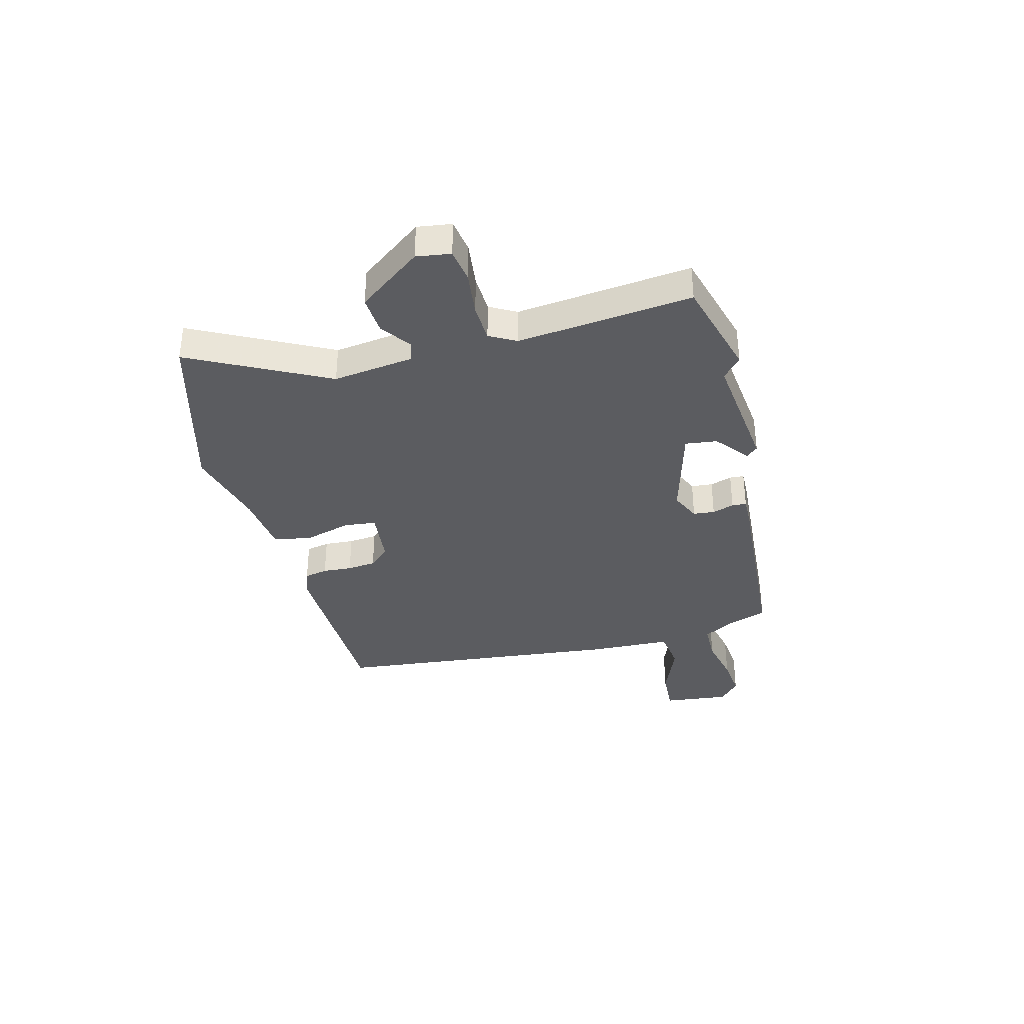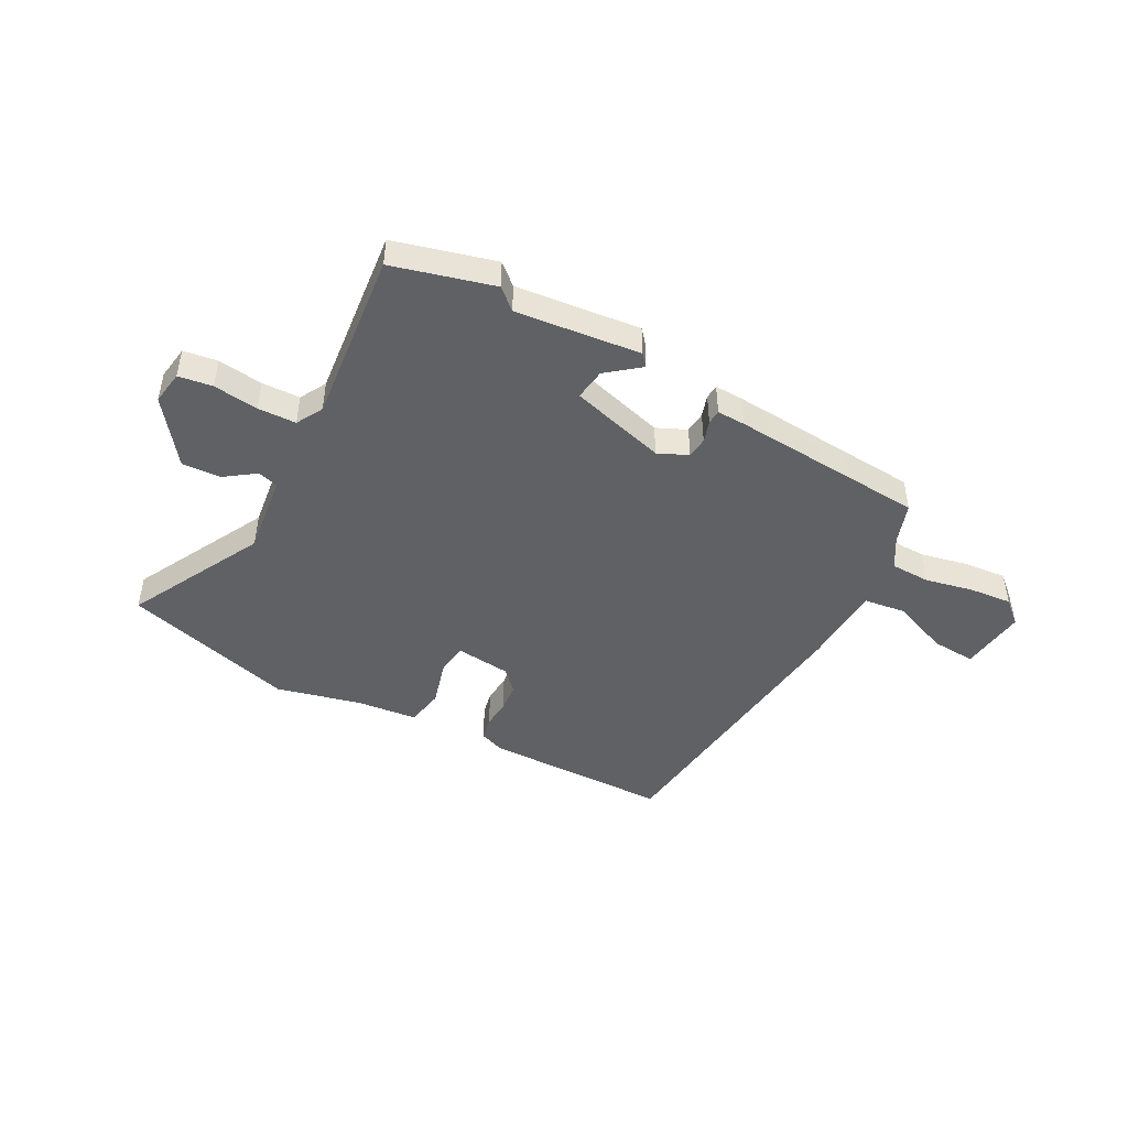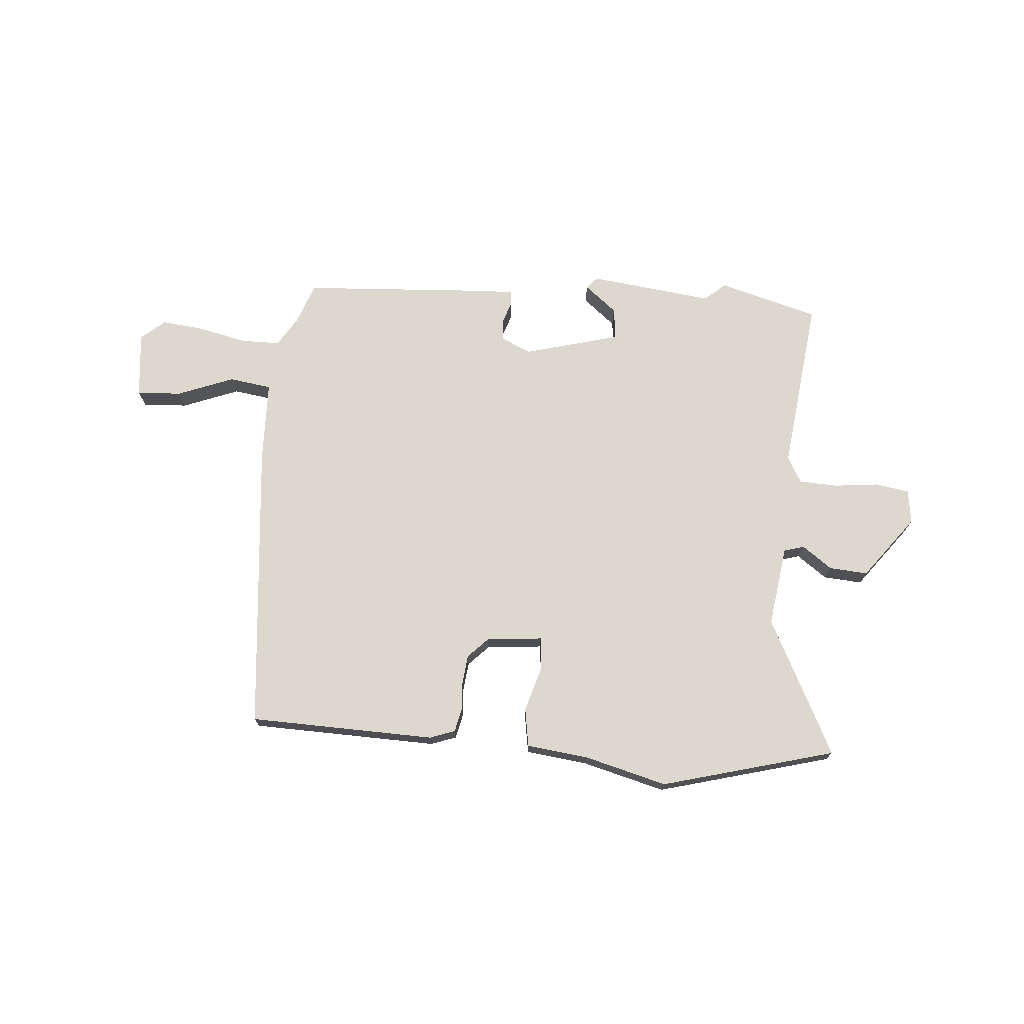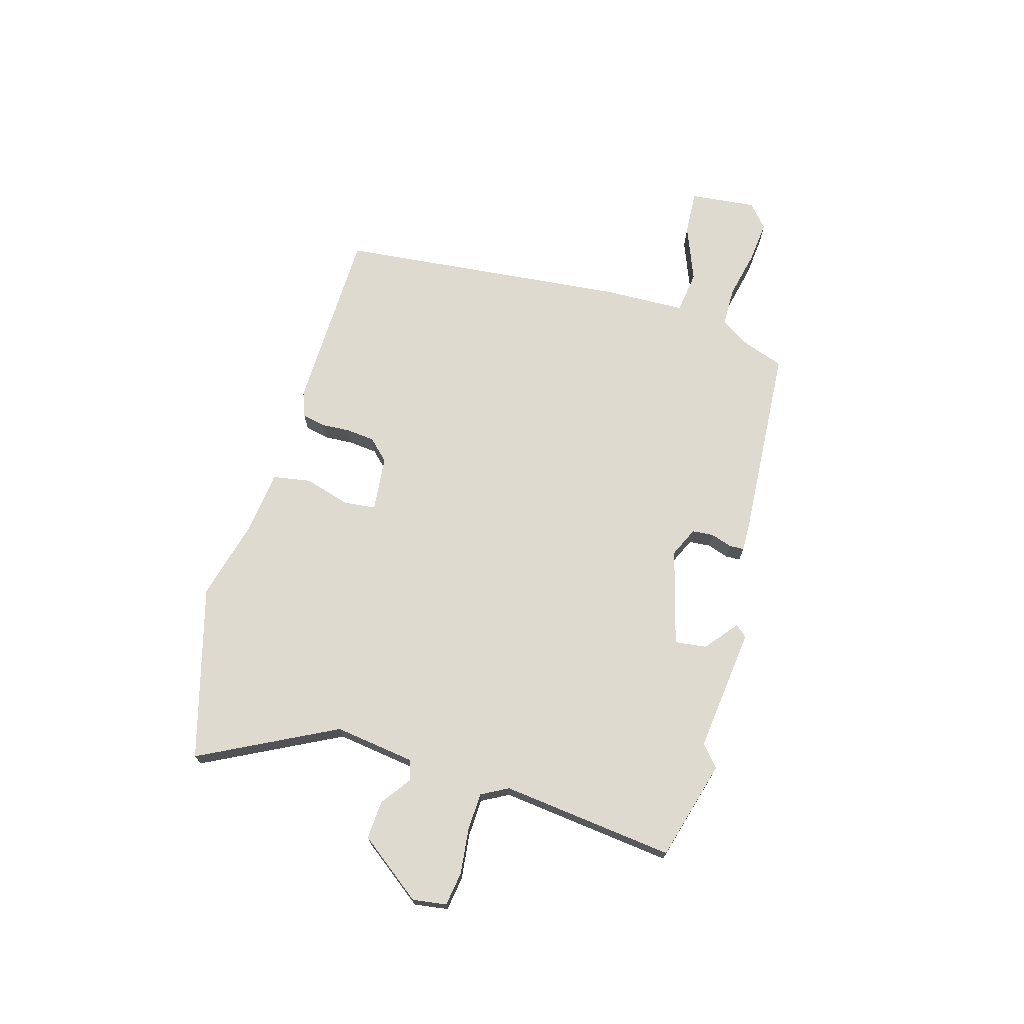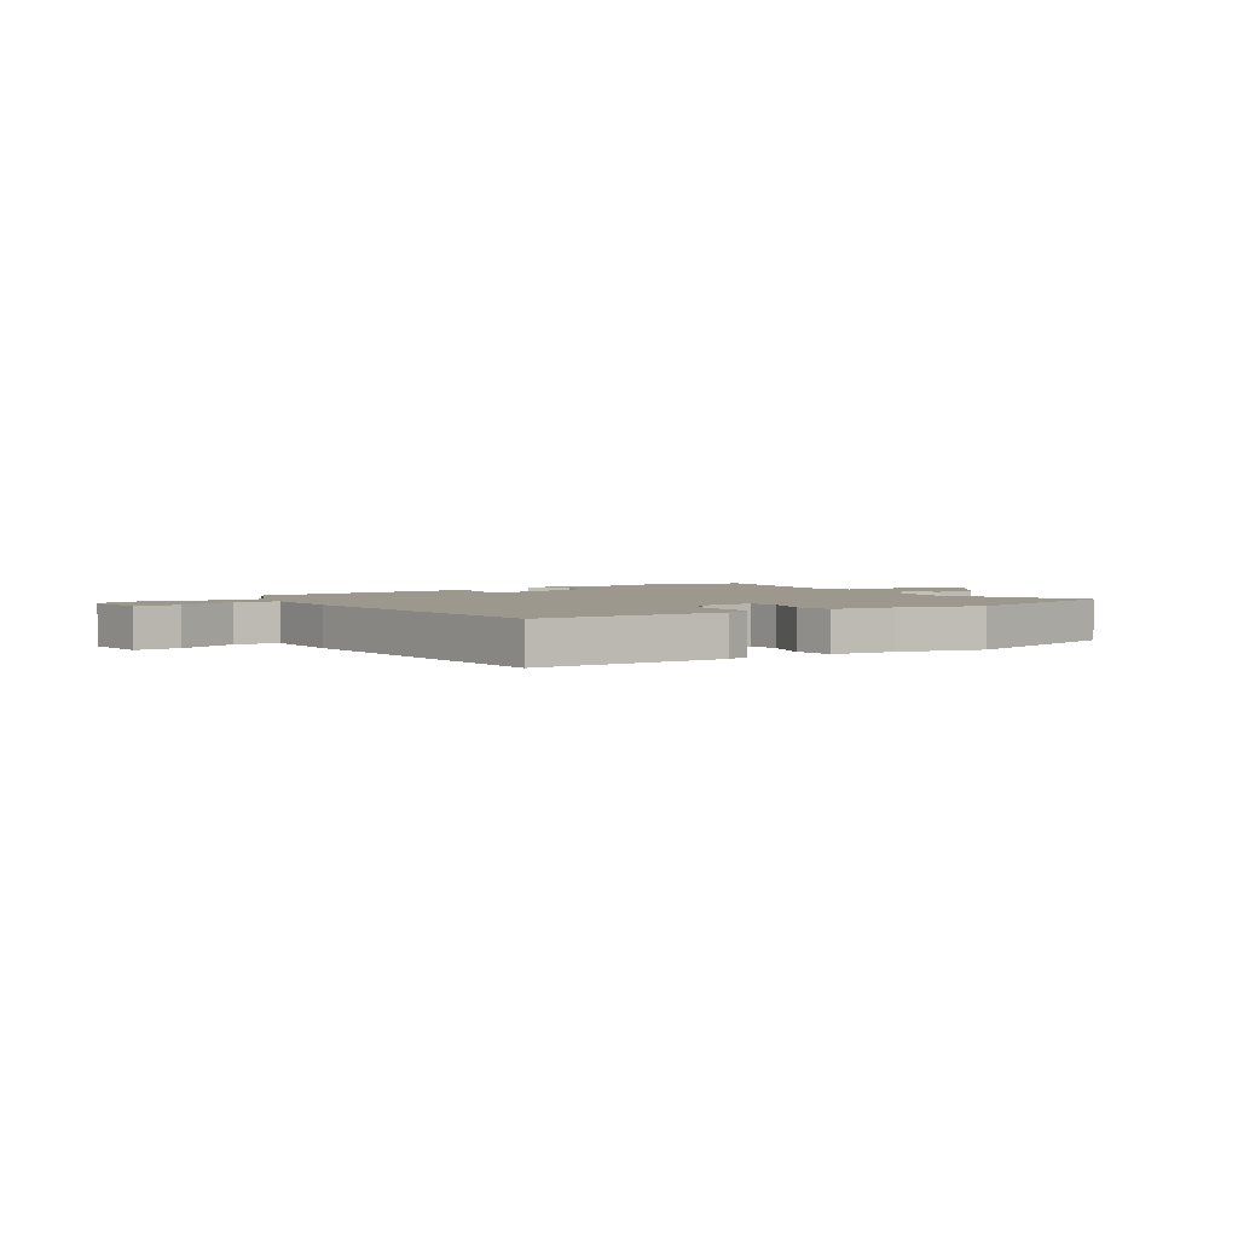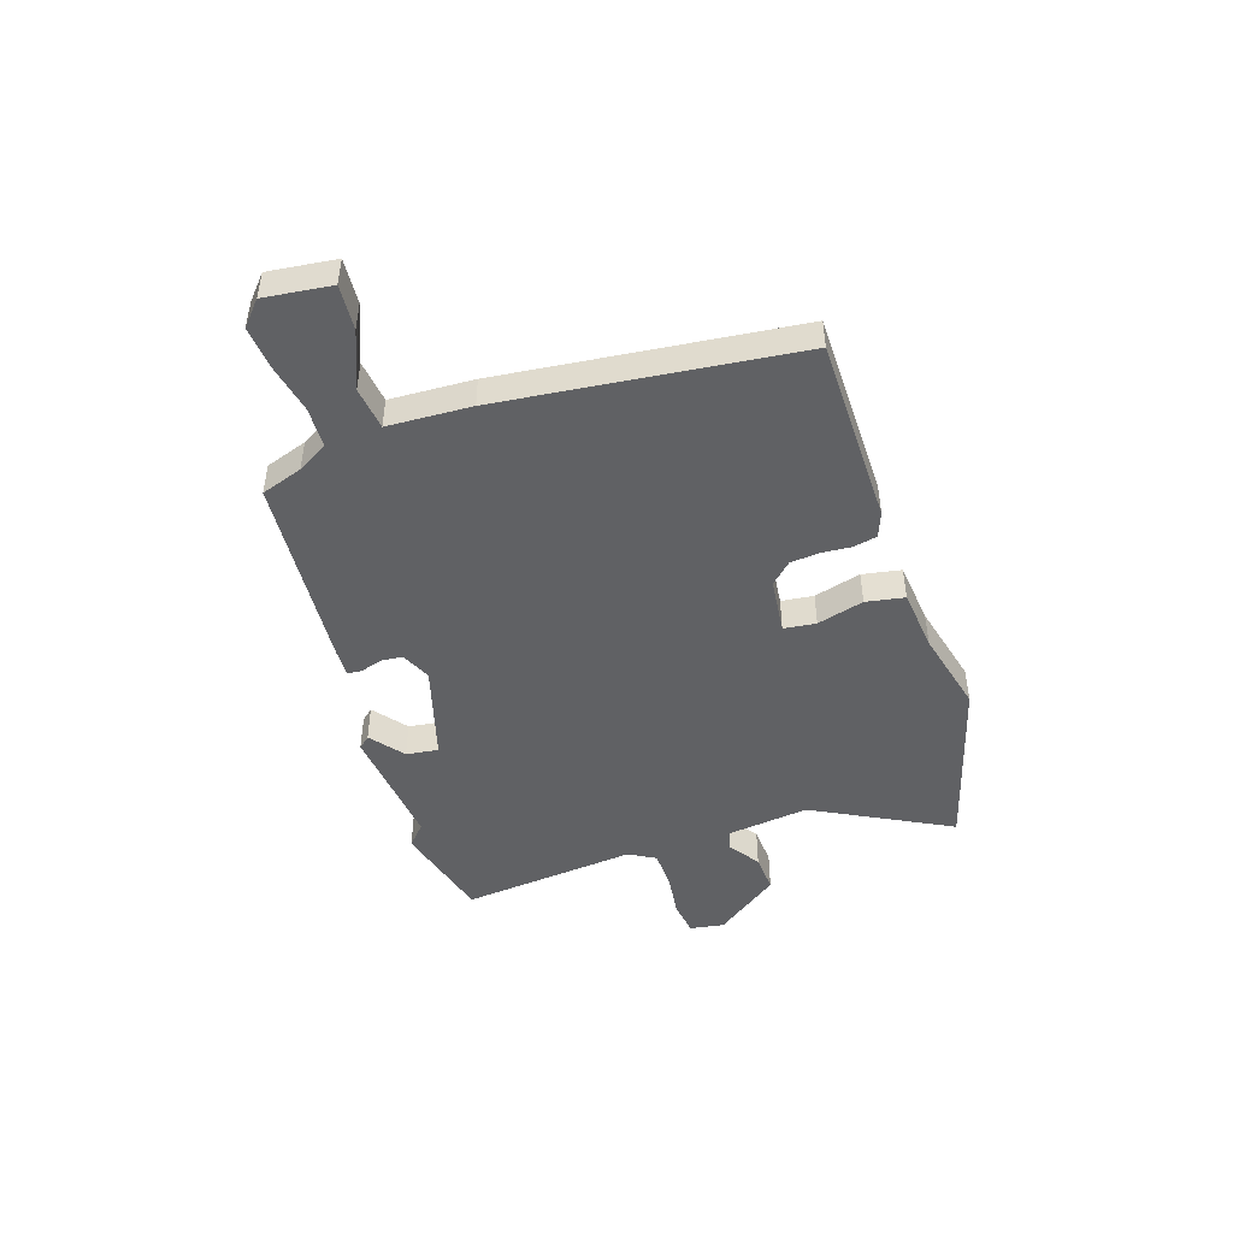
<metadata>
{"format":"obj","ext":"obj","renderer":"f3d","projection":"perspective","resolution":1024,"background":"white","views":[{"elev":-35.3,"azim":105.1,"up":"+Y"},{"elev":-46.0,"azim":152.0,"up":"+Y"},{"elev":72.5,"azim":5.6,"up":"+Y"},{"elev":70.8,"azim":106.8,"up":"+Y"},{"elev":3.0,"azim":-32.1,"up":"+Y"},{"elev":-47.0,"azim":-71.8,"up":"+Y"}]}
</metadata>
<code>
v 0.571 0.07 -0.481
v 0.382 0.07 -0.531
v 0.343 0.07 -0.496
v 0.108 0.07 -0.52
v 0.089 0.07 -0.498
v 0.151 0.07 -0.449
v 0.159 0.07 -0.389
v -0.022 0.07 -0.337
v -0.078 0.07 -0.362
v -0.082 0.07 -0.402
v -0.069 0.07 -0.443
v -0.071 0.07 -0.47
v -0.125 0.07 -0.468
v -0.492 0.07 -0.439
v -0.518 0.07 -0.362
v -0.552 0.07 -0.305
v -0.627 0.07 -0.303
v -0.718 0.07 -0.322
v -0.798 0.07 -0.329
v -0.842 0.07 -0.29
v -0.827 0.07 -0.165
v -0.743 0.07 -0.171
v -0.637 0.07 -0.214
v -0.557 0.07 -0.204
v -0.55 0.07 -0.049
v -0.488 0.07 0.499
v -0.137 0.07 0.502
v -0.09 0.07 0.484
v -0.081 0.07 0.44
v -0.085 0.07 0.385
v -0.08 0.07 0.331
v -0.043 0.07 0.292
v 0.062 0.07 0.28
v 0.069 0.07 0.34
v 0.045 0.07 0.427
v 0.058 0.07 0.499
v 0.175 0.07 0.511
v 0.331 0.07 0.549
v 0.656 0.07 0.455
v 0.522 0.07 0.2
v 0.541 0.07 0.048
v 0.579 0.07 0.036
v 0.636 0.07 0.076
v 0.709 0.07 0.08
v 0.797 0.07 -0.04
v 0.787 0.07 -0.104
v 0.723 0.07 -0.113
v 0.638 0.07 -0.102
v 0.566 0.07 -0.104
v 0.538 0.07 -0.154
v 0.571 0 -0.481
v 0.382 0 -0.531
v 0.343 0 -0.496
v 0.108 0 -0.52
v 0.089 0 -0.498
v 0.151 0 -0.449
v 0.159 0 -0.389
v -0.022 0 -0.337
v -0.078 0 -0.362
v -0.082 0 -0.402
v -0.069 0 -0.443
v -0.071 0 -0.47
v -0.125 0 -0.468
v -0.492 0 -0.439
v -0.518 0 -0.362
v -0.552 0 -0.305
v -0.627 0 -0.303
v -0.718 0 -0.322
v -0.798 0 -0.329
v -0.842 0 -0.29
v -0.827 0 -0.165
v -0.743 0 -0.171
v -0.637 0 -0.214
v -0.557 0 -0.204
v -0.55 0 -0.049
v -0.488 0 0.499
v -0.137 0 0.502
v -0.09 0 0.484
v -0.081 0 0.44
v -0.085 0 0.385
v -0.08 0 0.331
v -0.043 0 0.292
v 0.062 0 0.28
v 0.069 0 0.34
v 0.045 0 0.427
v 0.058 0 0.499
v 0.175 0 0.511
v 0.331 0 0.549
v 0.656 0 0.455
v 0.522 0 0.2
v 0.541 0 0.048
v 0.579 0 0.036
v 0.636 0 0.076
v 0.709 0 0.08
v 0.797 0 -0.04
v 0.787 0 -0.104
v 0.723 0 -0.113
v 0.638 0 -0.102
v 0.566 0 -0.104
v 0.538 0 -0.154
f 46 47 48
f 45 46 48
f 44 45 48
f 43 44 48
f 42 43 48
f 41 42 48 49
f 37 38 39 40
f 37 40 41
f 36 37 41
f 35 36 41
f 34 35 41
f 41 49 50
f 34 41 50
f 33 34 50
f 28 29 30
f 27 28 30
f 26 27 30
f 25 26 30
f 24 25 30
f 24 30 31
f 21 22 23
f 20 21 23
f 19 20 23
f 18 19 23
f 17 18 23
f 16 17 23 24
f 24 31 32
f 16 24 32
f 15 16 32
f 13 14 15
f 12 13 15
f 11 12 15
f 10 11 15
f 3 4 5 6
f 3 6 7
f 1 2 3
f 50 1 3
f 33 50 3
f 32 33 3
f 9 10 15 32
f 8 9 32
f 7 8 32
f 3 7 32
f 98 97 96
f 98 96 95
f 98 95 94
f 98 94 93
f 98 93 92
f 99 98 92 91
f 90 89 88 87
f 91 90 87
f 91 87 86
f 91 86 85
f 91 85 84
f 100 99 91
f 100 91 84
f 100 84 83
f 80 79 78
f 80 78 77
f 80 77 76
f 80 76 75
f 80 75 74
f 81 80 74
f 73 72 71
f 73 71 70
f 73 70 69
f 73 69 68
f 73 68 67
f 74 73 67 66
f 82 81 74
f 82 74 66
f 82 66 65
f 65 64 63
f 65 63 62
f 65 62 61
f 65 61 60
f 56 55 54 53
f 57 56 53
f 53 52 51
f 53 51 100
f 53 100 83
f 53 83 82
f 82 65 60 59
f 82 59 58
f 82 58 57
f 82 57 53
f 1 51 52 2
f 2 52 53 3
f 3 53 54 4
f 4 54 55 5
f 5 55 56 6
f 6 56 57 7
f 7 57 58 8
f 8 58 59 9
f 9 59 60 10
f 10 60 61 11
f 11 61 62 12
f 12 62 63 13
f 13 63 64 14
f 14 64 65 15
f 15 65 66 16
f 16 66 67 17
f 17 67 68 18
f 18 68 69 19
f 19 69 70 20
f 20 70 71 21
f 21 71 72 22
f 22 72 73 23
f 23 73 74 24
f 24 74 75 25
f 25 75 76 26
f 26 76 77 27
f 27 77 78 28
f 28 78 79 29
f 29 79 80 30
f 30 80 81 31
f 31 81 82 32
f 32 82 83 33
f 33 83 84 34
f 34 84 85 35
f 35 85 86 36
f 36 86 87 37
f 37 87 88 38
f 38 88 89 39
f 39 89 90 40
f 40 90 91 41
f 41 91 92 42
f 42 92 93 43
f 43 93 94 44
f 44 94 95 45
f 45 95 96 46
f 46 96 97 47
f 47 97 98 48
f 48 98 99 49
f 49 99 100 50
f 50 100 51 1

</code>
